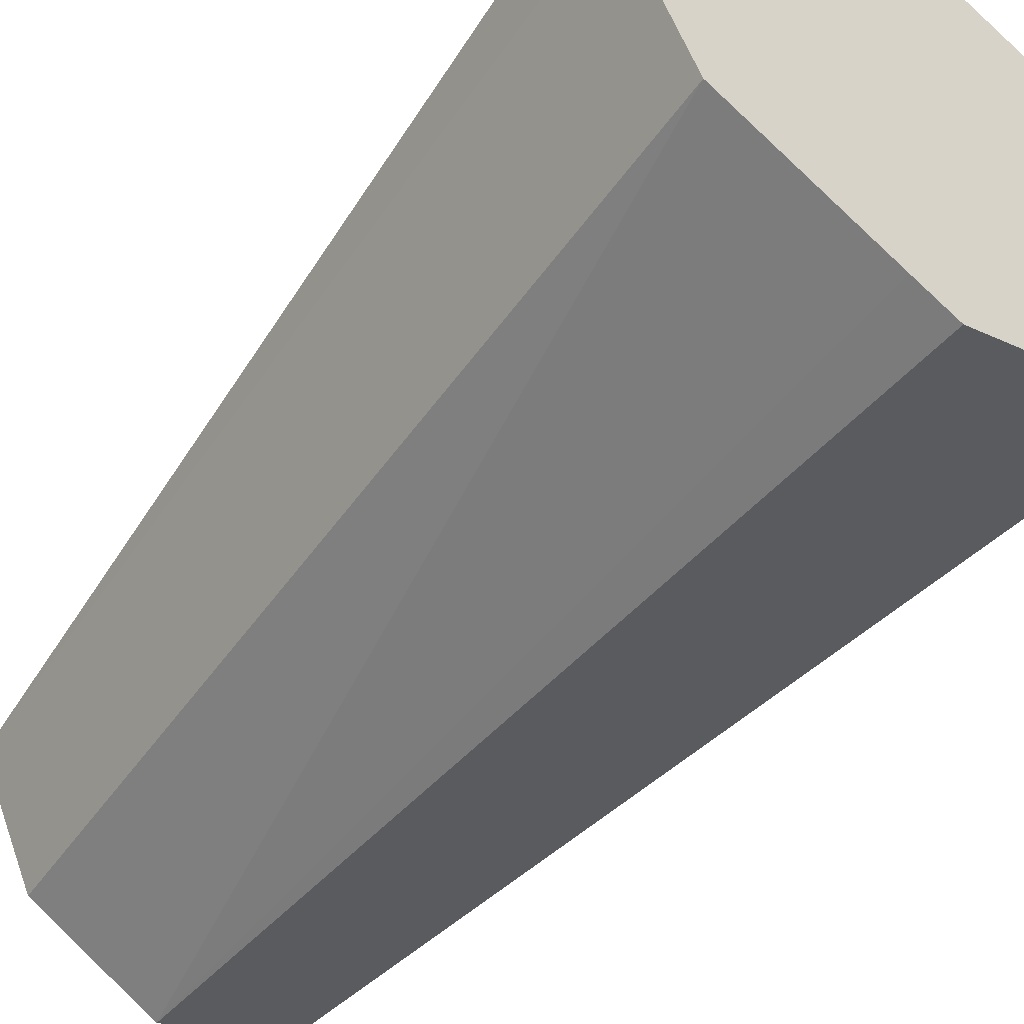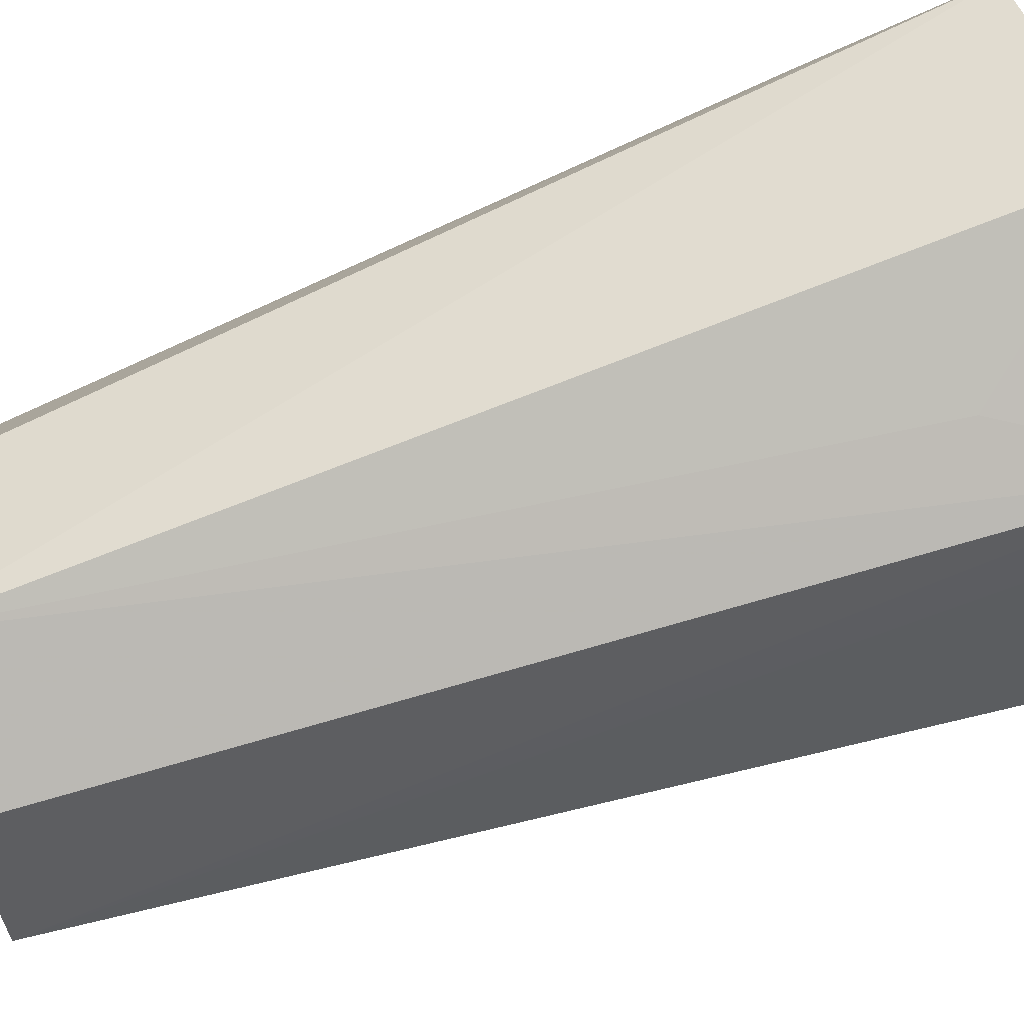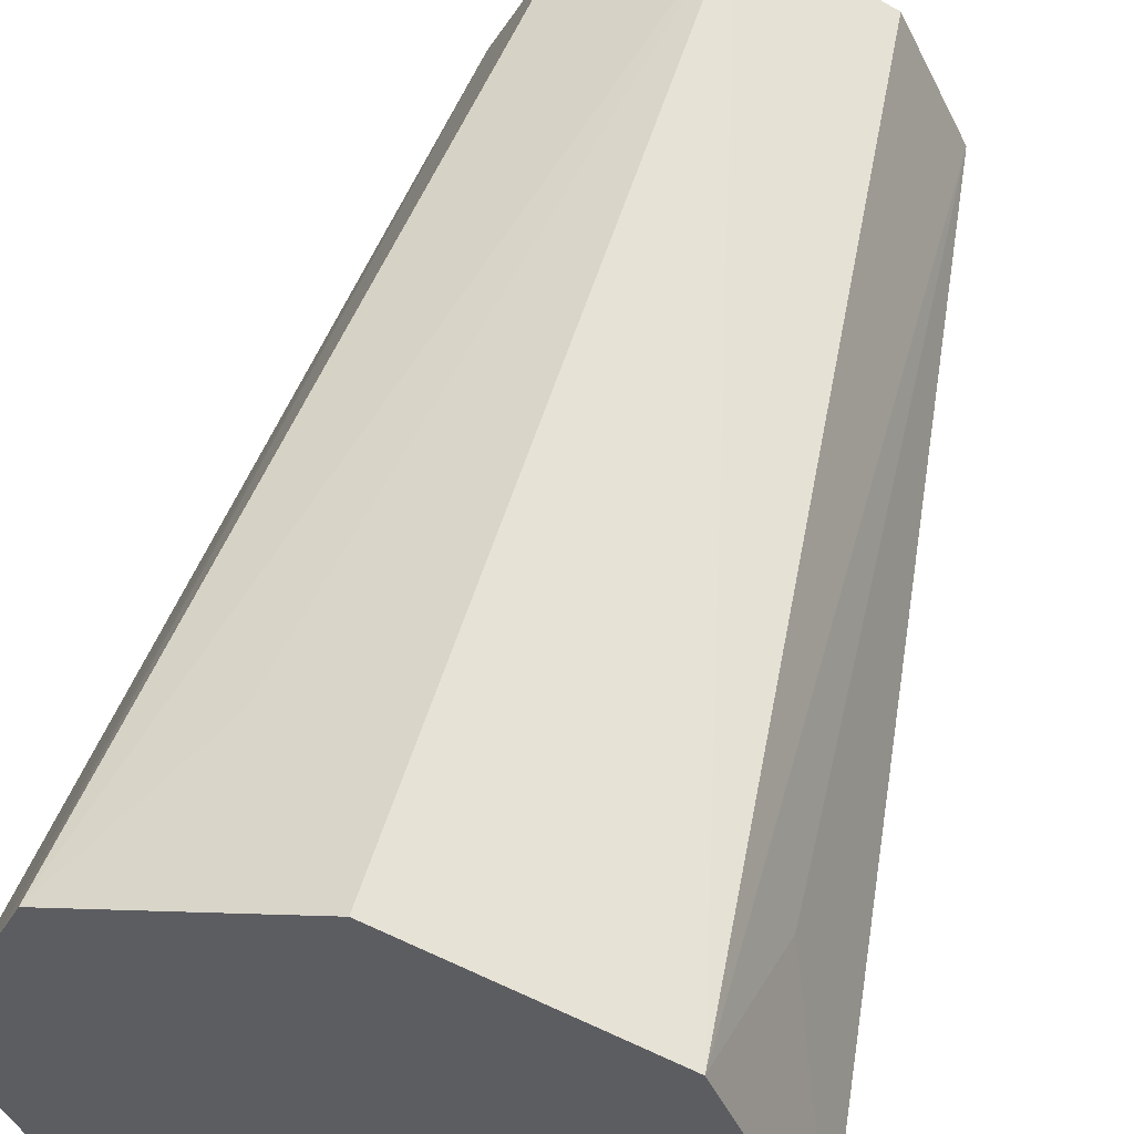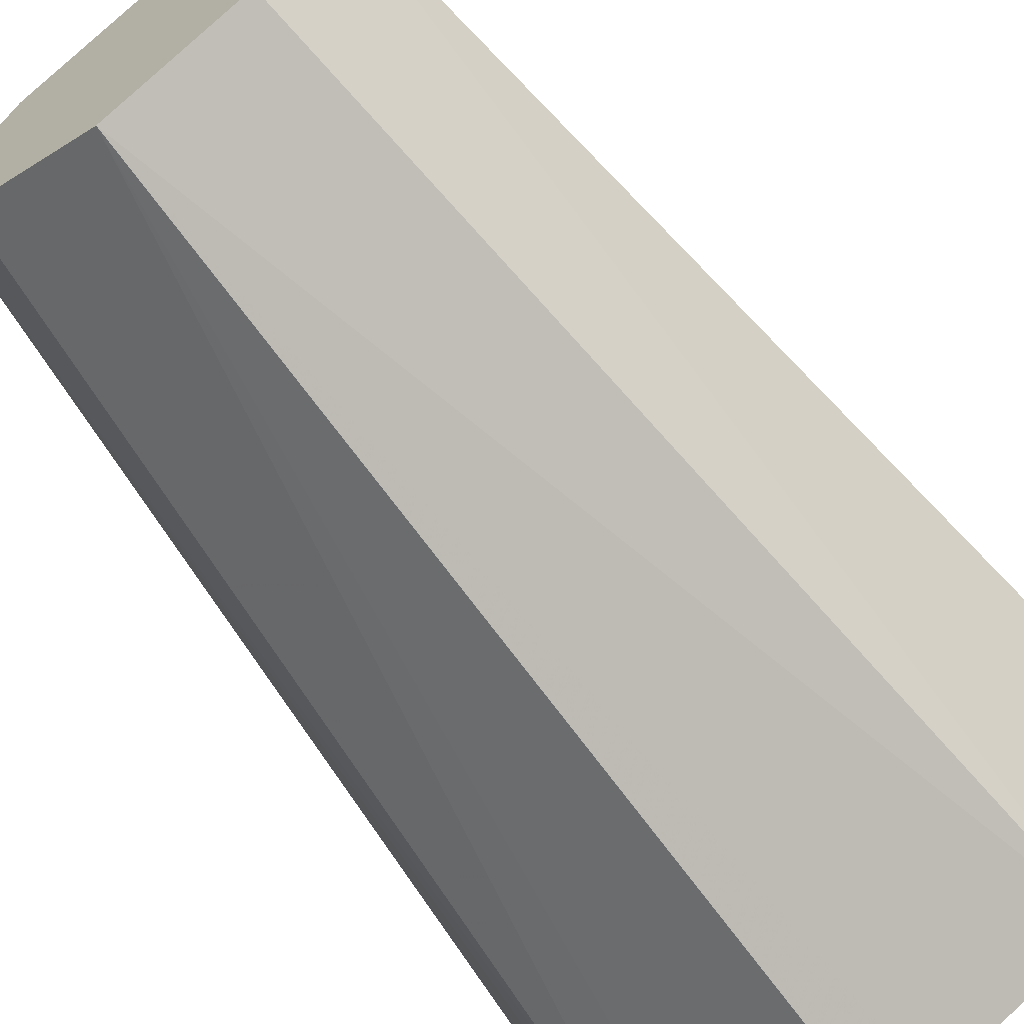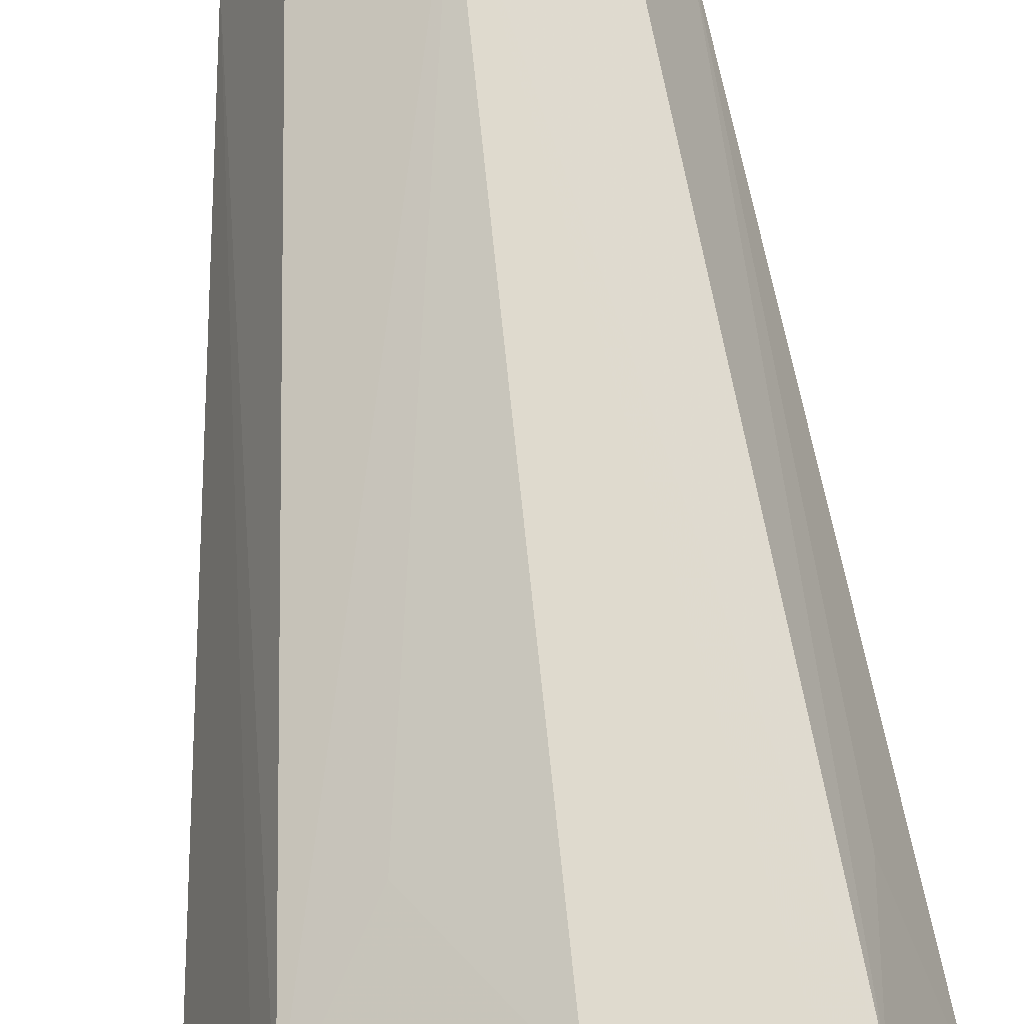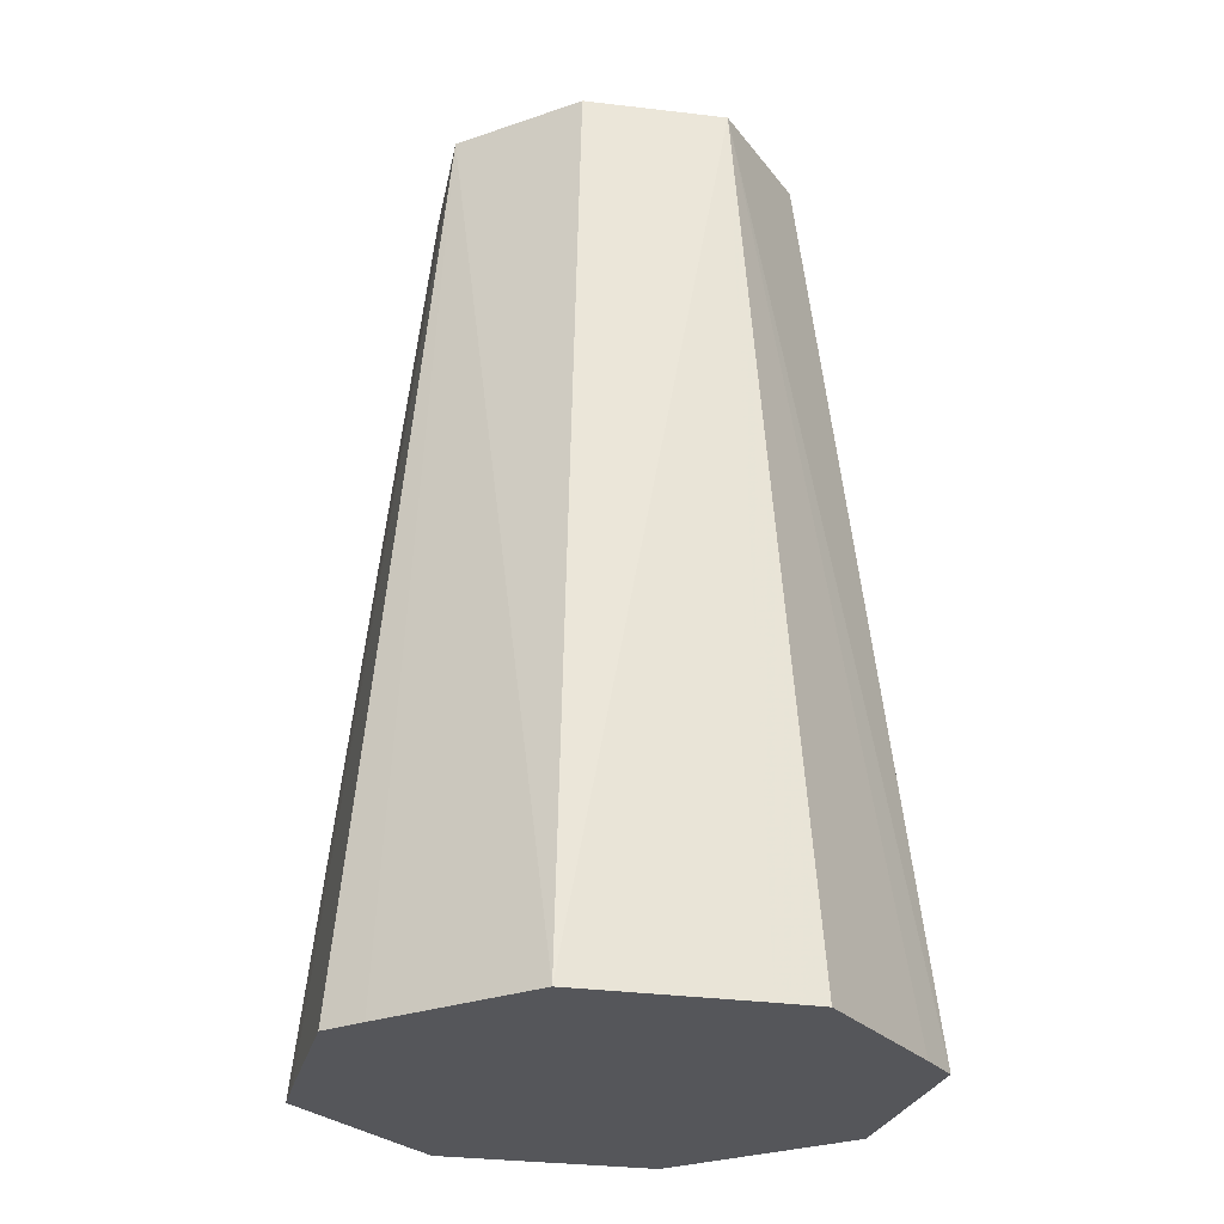
<metadata>
{"format":"obj","ext":"obj","renderer":"f3d","projection":"perspective","resolution":1024,"background":"white","views":[{"elev":-53.5,"azim":142.1,"up":"+Y"},{"elev":71.4,"azim":70.3,"up":"+Y"},{"elev":54.7,"azim":-164.7,"up":"+Y"},{"elev":-66.2,"azim":37.1,"up":"+Y"},{"elev":75.2,"azim":174.2,"up":"+Y"},{"elev":-26.1,"azim":54.0,"up":"+Z"}]}
</metadata>
<code>
v 0.05439 0.0001425 -0.0756
v 0.04176 0.03059 -0.0756
v 0.03829 0.03858 -0.0756
v -0.0001426 0.0544 -0.0756
v -0.008208 0.05106 -0.0756
v -0.01568 0.04797 -0.0756
v -0.02297 0.04495 -0.0756
v -0.03045 0.04186 -0.0756
v -0.0385 0.0385 -0.0756
v -0.04184 0.03044 -0.0756
v -0.04493 0.02297 -0.0756
v -0.05439 0.0001425 -0.0756
v -0.05117 -0.00794 -0.0756
v -0.04505 -0.02274 -0.0756
v -0.04194 -0.03023 -0.0756
v -0.0386 -0.03831 -0.0756
v -0.03059 -0.04176 -0.0756
v -0.02308 -0.04488 -0.0756
v -0.0001426 -0.05441 -0.0756
v 0.007982 -0.05115 -0.0756
v 0.02285 -0.04497 -0.0756
v 0.03848 -0.03848 -0.0756
v 0.04187 -0.03038 -0.0756
v 0.04499 -0.02286 -0.0756
v 0.04804 -0.01551 -0.0756
v 0.05116 -0.007982 -0.0756
v 0.02146 0.04255 -0.04704
v -0.04258 0.02176 -0.04704
v -0.0426 -0.02149 -0.04704
v 0.03549 0.0001425 0.09579
v 0.02395 0.02424 0.09579
v 0.01878 0.02619 0.09579
v -0.0001426 0.03549 0.09579
v -0.02403 0.02403 0.09579
v -0.03551 0.0001425 0.09579
v -0.02428 -0.024 0.09579
v -0.0001426 -0.03548 0.09579
v 0.02402 -0.02402 0.09579
f 35 16 36
f 35 29 16
f 9 35 34
f 33 9 34
f 37 22 38
f 36 16 37
f 38 22 30
f 32 37 30
f 30 37 38
f 4 3 2
f 2 30 1
f 3 30 2
f 13 35 12
f 29 35 13
f 17 37 16
f 12 35 28
f 35 9 28
f 27 3 4
f 4 33 27
f 27 33 3
f 9 33 8
f 20 37 19
f 32 30 31
f 31 30 3
f 31 33 32
f 3 33 31
f 1 30 26
f 29 13 14
f 19 37 18
f 37 17 18
f 12 28 11
f 7 8 33
f 22 37 21
f 37 20 21
f 23 30 22
f 16 29 15
f 29 14 15
f 10 28 9
f 10 11 28
f 5 33 4
f 25 26 30
f 6 7 33
f 33 5 6
f 30 23 24
f 24 25 30
f 37 35 36
f 32 33 37
f 34 35 37
f 37 33 34
f 19 18 24
f 24 2 1
f 24 20 19
f 24 13 12
f 24 23 22
f 12 11 24
f 4 2 24
f 1 26 24
f 24 17 16
f 9 8 24
f 24 10 9
f 22 21 24
f 24 14 13
f 24 18 17
f 16 15 24
f 8 7 24
f 24 21 20
f 24 5 4
f 24 15 14
f 11 10 24
f 26 25 24
f 7 6 24
f 24 6 5

</code>
